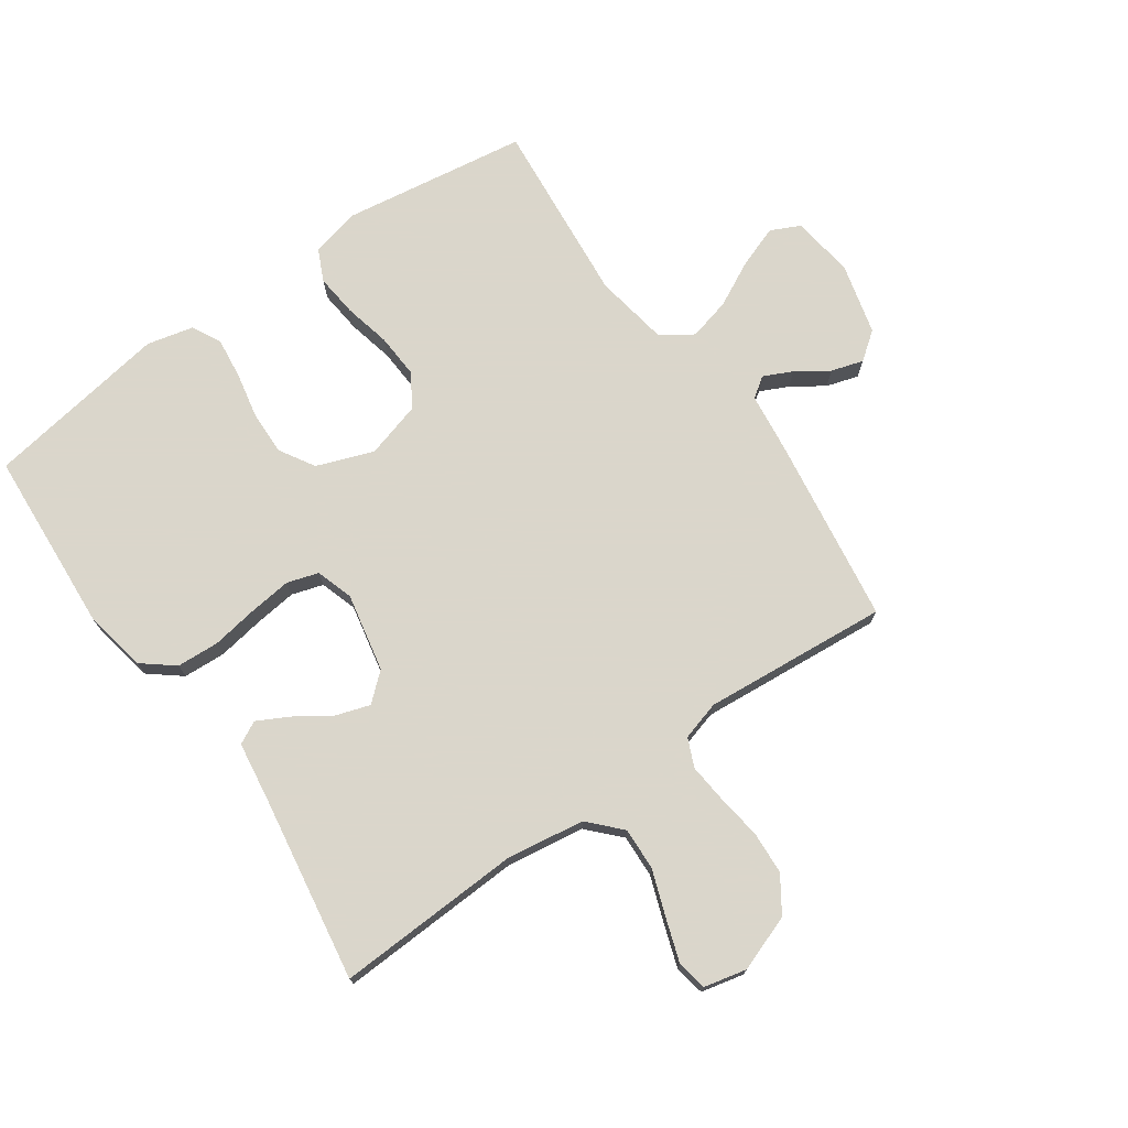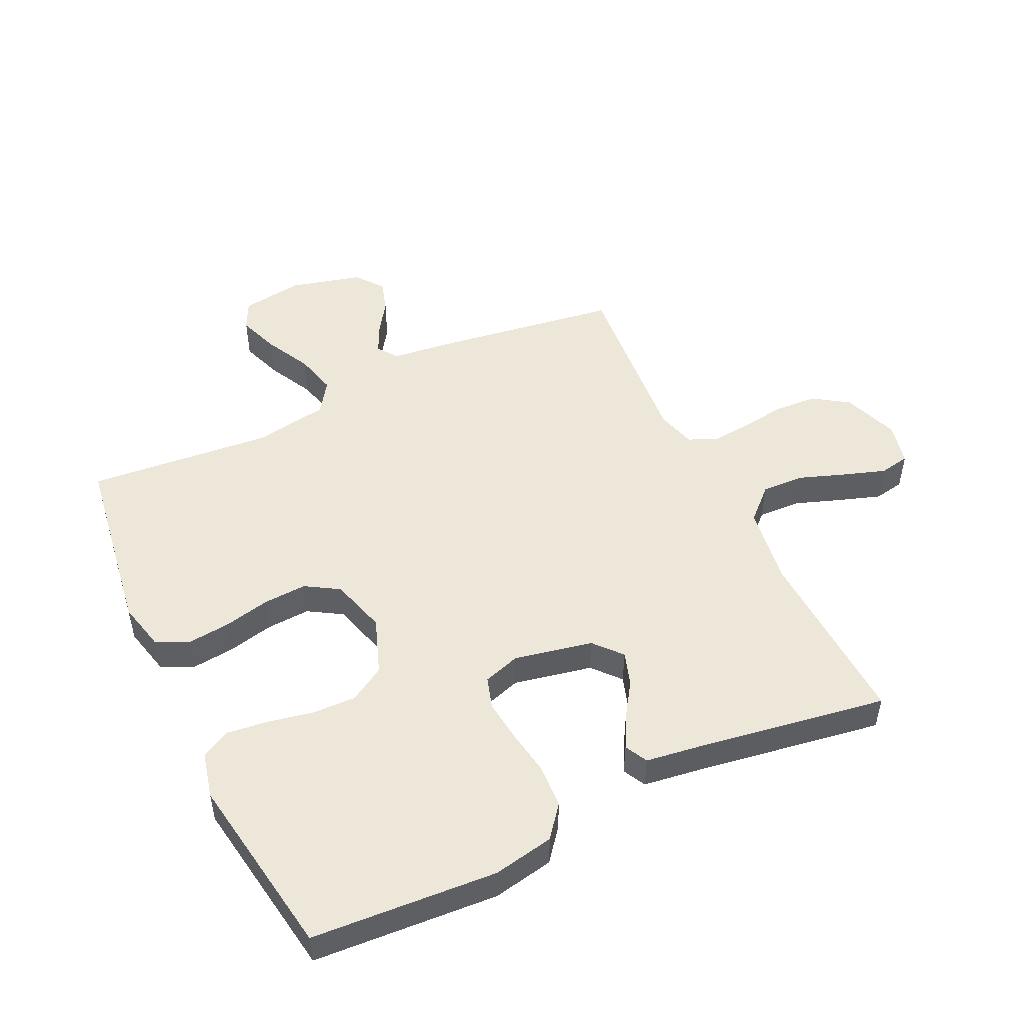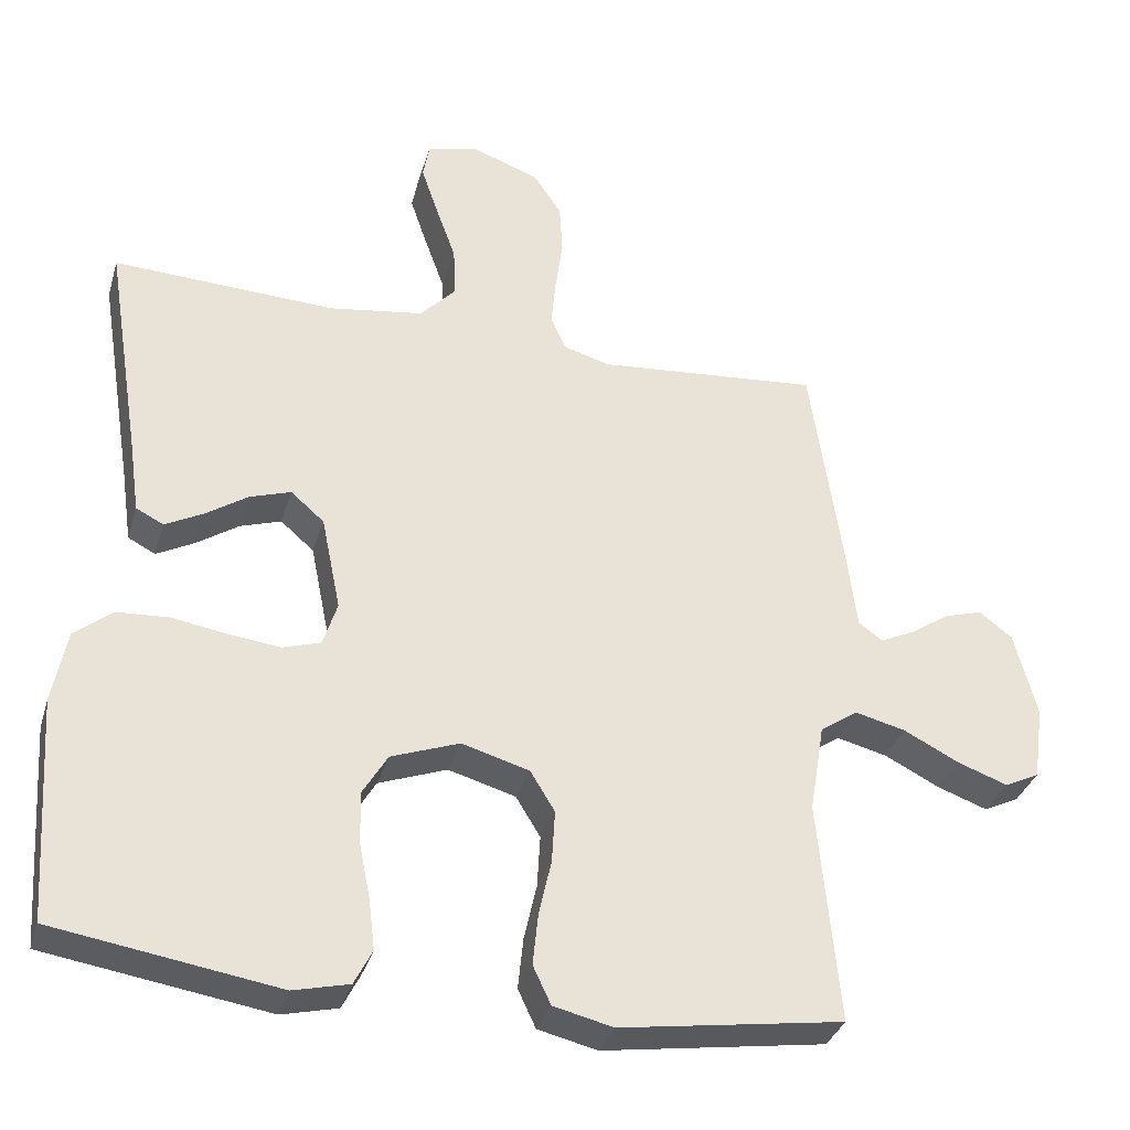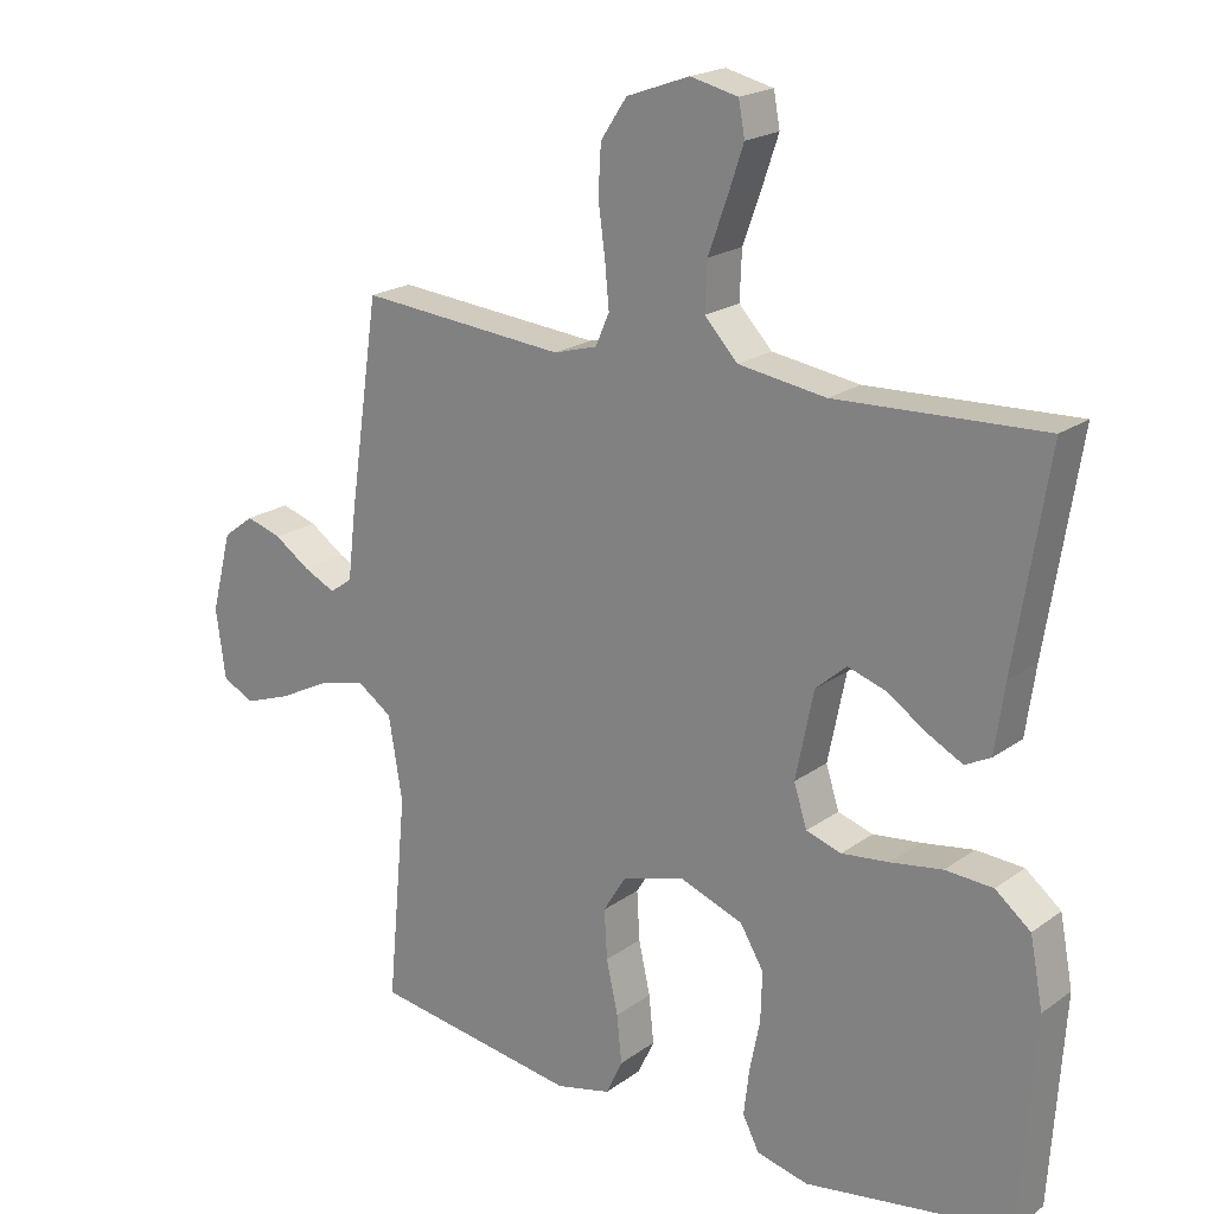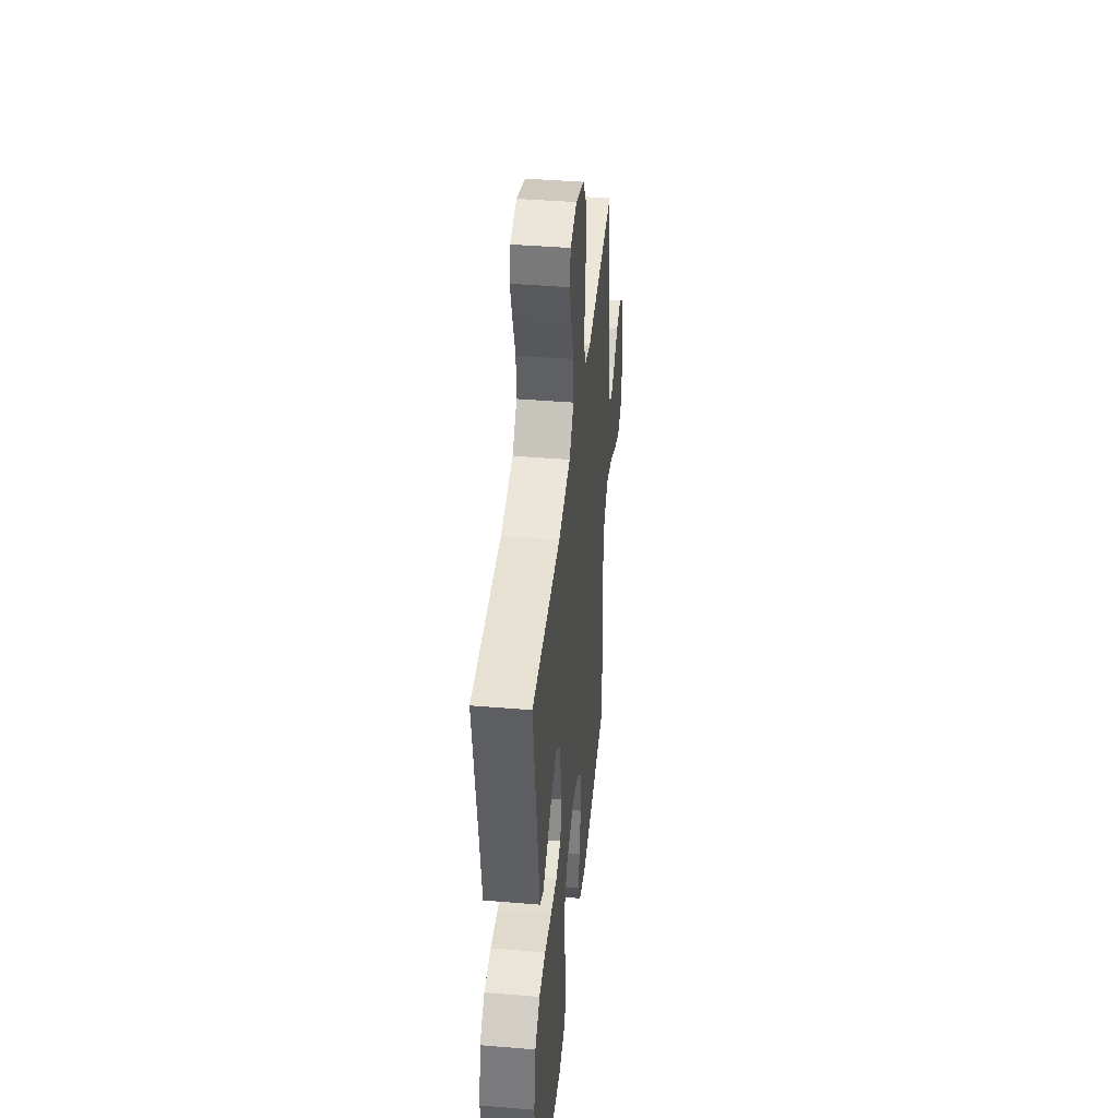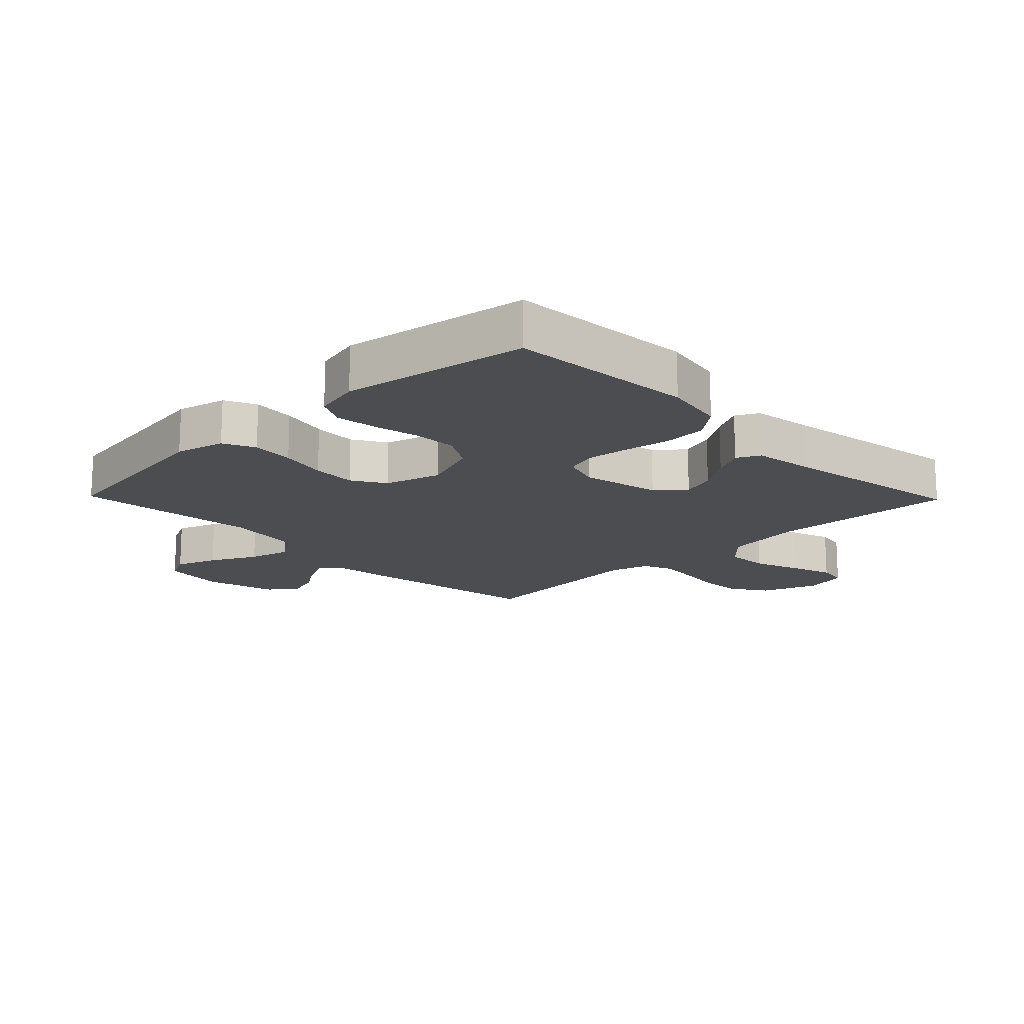
<metadata>
{"format":"obj","ext":"obj","renderer":"f3d","projection":"perspective","resolution":1024,"background":"white","views":[{"elev":73.7,"azim":-35.1,"up":"+Y"},{"elev":49.9,"azim":-115.5,"up":"+Y"},{"elev":-34.0,"azim":-15.8,"up":"+Z"},{"elev":20.2,"azim":-142.2,"up":"+Z"},{"elev":41.9,"azim":-84.3,"up":"+Z"},{"elev":-16.2,"azim":-135.8,"up":"+Y"}]}
</metadata>
<code>
v -0.5 0.07 0.5
v -0.2 0.07 0.487
v -0.073 0.07 0.506
v -0.025 0.07 0.557
v -0.028 0.07 0.626
v -0.055 0.07 0.701
v -0.078 0.07 0.769
v -0.069 0.07 0.818
v 0 0.07 0.834
v 0.091 0.07 0.801
v 0.129 0.07 0.744
v 0.133 0.07 0.675
v 0.123 0.07 0.602
v 0.117 0.07 0.538
v 0.137 0.07 0.492
v 0.2 0.07 0.474
v 0.5 0.07 0.5
v 0.544 0.07 0.2
v 0.556 0.07 0.1
v 0.589 0.07 0.077
v 0.635 0.07 0.099
v 0.687 0.07 0.134
v 0.739 0.07 0.15
v 0.784 0.07 0.116
v 0.814 0.07 0
v 0.8 0.07 -0.101
v 0.753 0.07 -0.124
v 0.686 0.07 -0.1
v 0.611 0.07 -0.062
v 0.543 0.07 -0.045
v 0.492 0.07 -0.08
v 0.472 0.07 -0.2
v 0.5 0.07 -0.5
v 0.2 0.07 -0.545
v 0.12 0.07 -0.526
v 0.096 0.07 -0.475
v 0.103 0.07 -0.406
v 0.12 0.07 -0.33
v 0.124 0.07 -0.259
v 0.091 0.07 -0.205
v 0 0.07 -0.179
v -0.092 0.07 -0.213
v -0.126 0.07 -0.27
v -0.124 0.07 -0.341
v -0.109 0.07 -0.415
v -0.101 0.07 -0.482
v -0.125 0.07 -0.529
v -0.2 0.07 -0.547
v -0.5 0.07 -0.5
v -0.52 0.07 -0.2
v -0.501 0.07 -0.101
v -0.45 0.07 -0.06
v -0.381 0.07 -0.056
v -0.306 0.07 -0.068
v -0.237 0.07 -0.076
v -0.186 0.07 -0.06
v -0.167 0.07 0
v -0.193 0.07 0.127
v -0.238 0.07 0.166
v -0.293 0.07 0.148
v -0.35 0.07 0.11
v -0.401 0.07 0.083
v -0.438 0.07 0.102
v -0.452 0.07 0.2
v -0.5 0 0.5
v -0.2 0 0.487
v -0.073 0 0.506
v -0.025 0 0.557
v -0.028 0 0.626
v -0.055 0 0.701
v -0.078 0 0.769
v -0.069 0 0.818
v 0 0 0.834
v 0.091 0 0.801
v 0.129 0 0.744
v 0.133 0 0.675
v 0.123 0 0.602
v 0.117 0 0.538
v 0.137 0 0.492
v 0.2 0 0.474
v 0.5 0 0.5
v 0.544 0 0.2
v 0.556 0 0.1
v 0.589 0 0.077
v 0.635 0 0.099
v 0.687 0 0.134
v 0.739 0 0.15
v 0.784 0 0.116
v 0.814 0 0
v 0.8 0 -0.101
v 0.753 0 -0.124
v 0.686 0 -0.1
v 0.611 0 -0.062
v 0.543 0 -0.045
v 0.492 0 -0.08
v 0.472 0 -0.2
v 0.5 0 -0.5
v 0.2 0 -0.545
v 0.12 0 -0.526
v 0.096 0 -0.475
v 0.103 0 -0.406
v 0.12 0 -0.33
v 0.124 0 -0.259
v 0.091 0 -0.205
v 0 0 -0.179
v -0.092 0 -0.213
v -0.126 0 -0.27
v -0.124 0 -0.341
v -0.109 0 -0.415
v -0.101 0 -0.482
v -0.125 0 -0.529
v -0.2 0 -0.547
v -0.5 0 -0.5
v -0.52 0 -0.2
v -0.501 0 -0.101
v -0.45 0 -0.06
v -0.381 0 -0.056
v -0.306 0 -0.068
v -0.237 0 -0.076
v -0.186 0 -0.06
v -0.167 0 0
v -0.193 0 0.127
v -0.238 0 0.166
v -0.293 0 0.148
v -0.35 0 0.11
v -0.401 0 0.083
v -0.438 0 0.102
v -0.452 0 0.2
f 61 62 63 64
f 60 61 64 1
f 59 60 1 2
f 58 59 2 3
f 57 58 3 4
f 51 52 53 54
f 51 54 55
f 50 51 55
f 49 50 55 56
f 47 48 49 56
f 44 45 46 47
f 43 44 47 56
f 35 36 37 38
f 35 38 39
f 32 33 34 35
f 31 32 35 39
f 30 31 39 40
f 26 27 28 29
f 26 29 30
f 25 26 30
f 24 25 30
f 21 22 23 24
f 20 21 24 30
f 19 20 30 40
f 16 17 18 19
f 15 16 19 40
f 10 11 12 13
f 10 13 14
f 9 10 14
f 8 9 14
f 5 6 7 8
f 5 8 14 15
f 42 43 56 57
f 41 42 57 4
f 40 41 4
f 4 5 15 40
f 128 127 126 125
f 65 128 125 124
f 66 65 124 123
f 67 66 123 122
f 68 67 122 121
f 118 117 116 115
f 119 118 115
f 119 115 114
f 120 119 114 113
f 120 113 112 111
f 111 110 109 108
f 120 111 108 107
f 102 101 100 99
f 103 102 99
f 99 98 97 96
f 103 99 96 95
f 104 103 95 94
f 93 92 91 90
f 94 93 90
f 94 90 89
f 94 89 88
f 88 87 86 85
f 94 88 85 84
f 104 94 84 83
f 83 82 81 80
f 104 83 80 79
f 77 76 75 74
f 78 77 74
f 78 74 73
f 78 73 72
f 72 71 70 69
f 79 78 72 69
f 121 120 107 106
f 68 121 106 105
f 68 105 104
f 104 79 69 68
f 1 65 66 2
f 2 66 67 3
f 3 67 68 4
f 4 68 69 5
f 5 69 70 6
f 6 70 71 7
f 7 71 72 8
f 8 72 73 9
f 9 73 74 10
f 10 74 75 11
f 11 75 76 12
f 12 76 77 13
f 13 77 78 14
f 14 78 79 15
f 15 79 80 16
f 16 80 81 17
f 17 81 82 18
f 18 82 83 19
f 19 83 84 20
f 20 84 85 21
f 21 85 86 22
f 22 86 87 23
f 23 87 88 24
f 24 88 89 25
f 25 89 90 26
f 26 90 91 27
f 27 91 92 28
f 28 92 93 29
f 29 93 94 30
f 30 94 95 31
f 31 95 96 32
f 32 96 97 33
f 33 97 98 34
f 34 98 99 35
f 35 99 100 36
f 36 100 101 37
f 37 101 102 38
f 38 102 103 39
f 39 103 104 40
f 40 104 105 41
f 41 105 106 42
f 42 106 107 43
f 43 107 108 44
f 44 108 109 45
f 45 109 110 46
f 46 110 111 47
f 47 111 112 48
f 48 112 113 49
f 49 113 114 50
f 50 114 115 51
f 51 115 116 52
f 52 116 117 53
f 53 117 118 54
f 54 118 119 55
f 55 119 120 56
f 56 120 121 57
f 57 121 122 58
f 58 122 123 59
f 59 123 124 60
f 60 124 125 61
f 61 125 126 62
f 62 126 127 63
f 63 127 128 64
f 64 128 65 1

</code>
